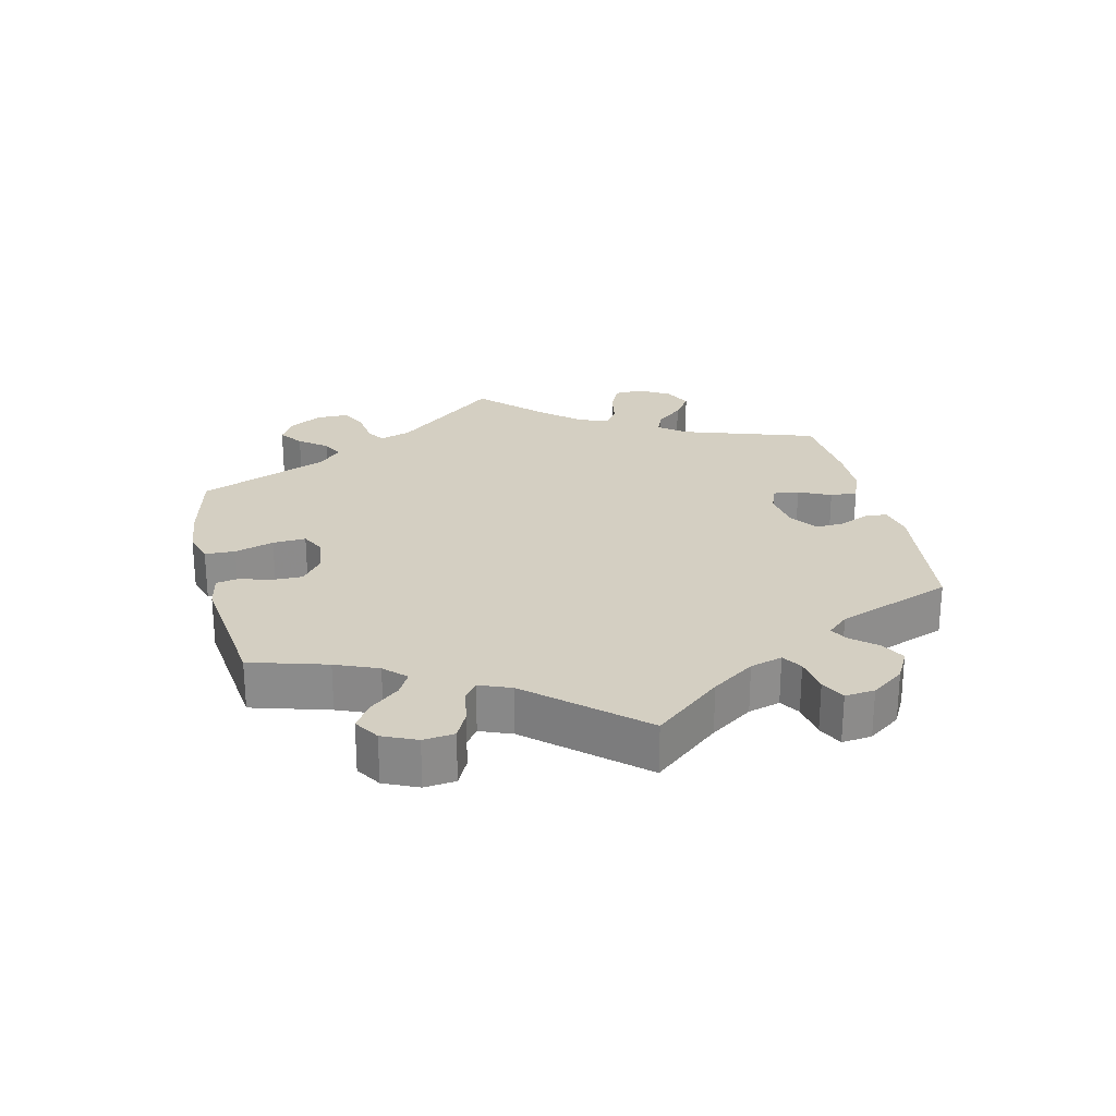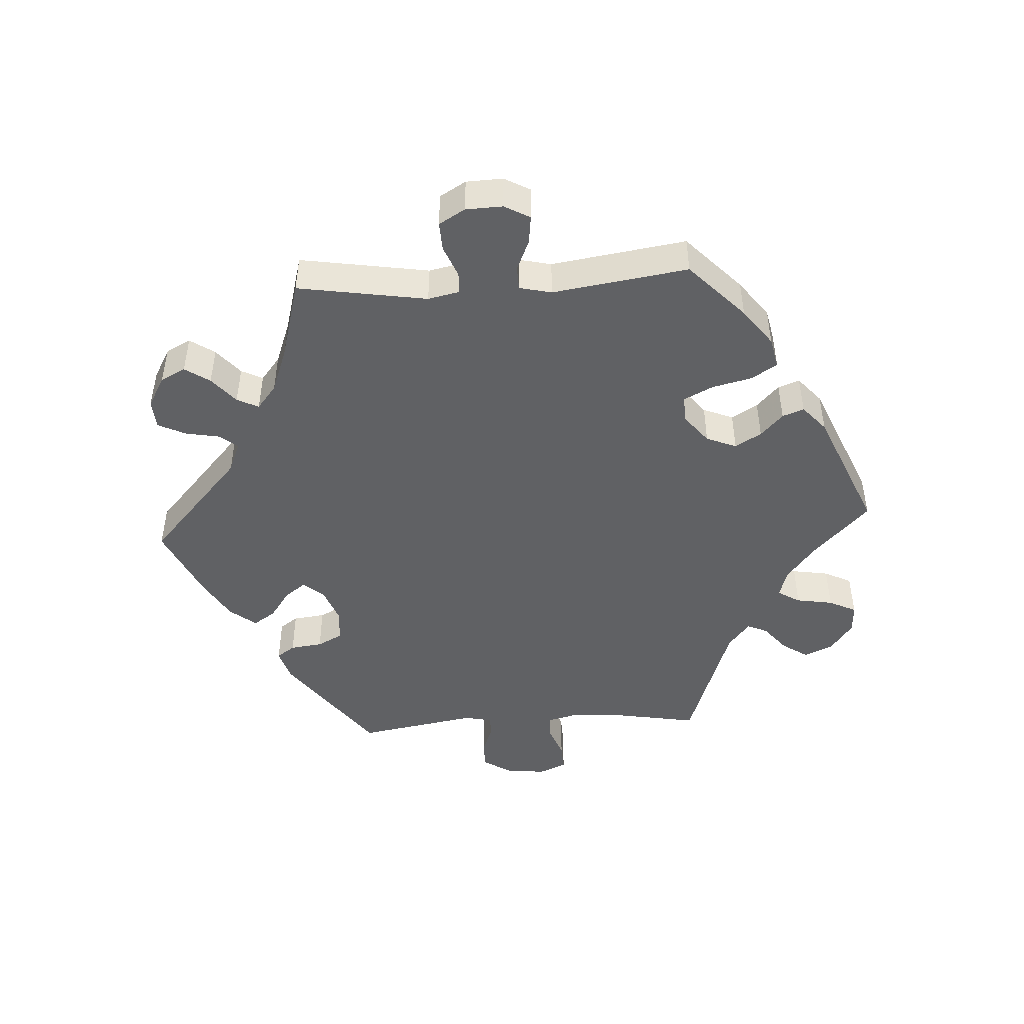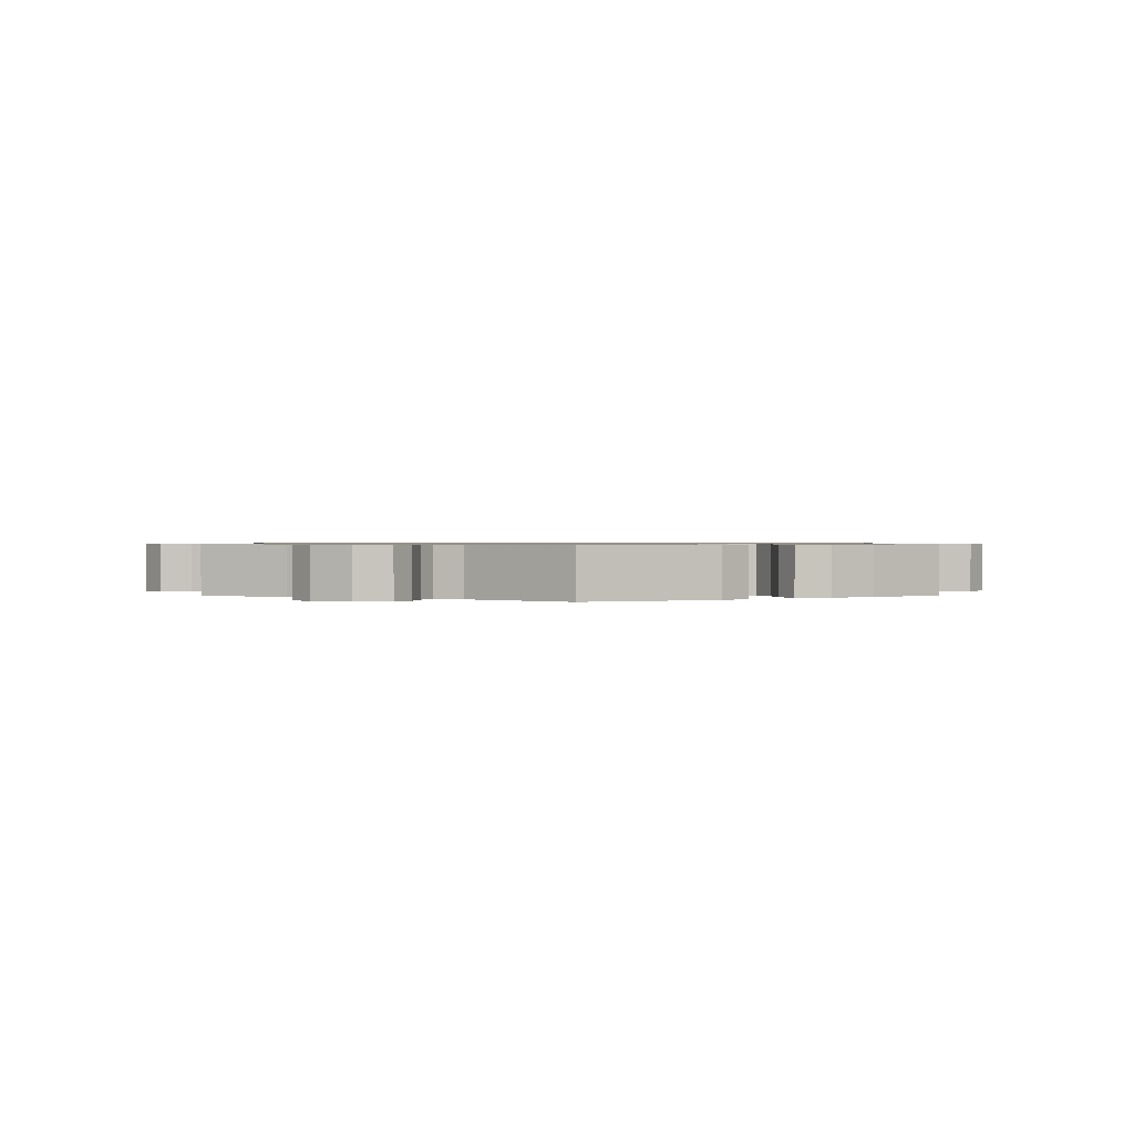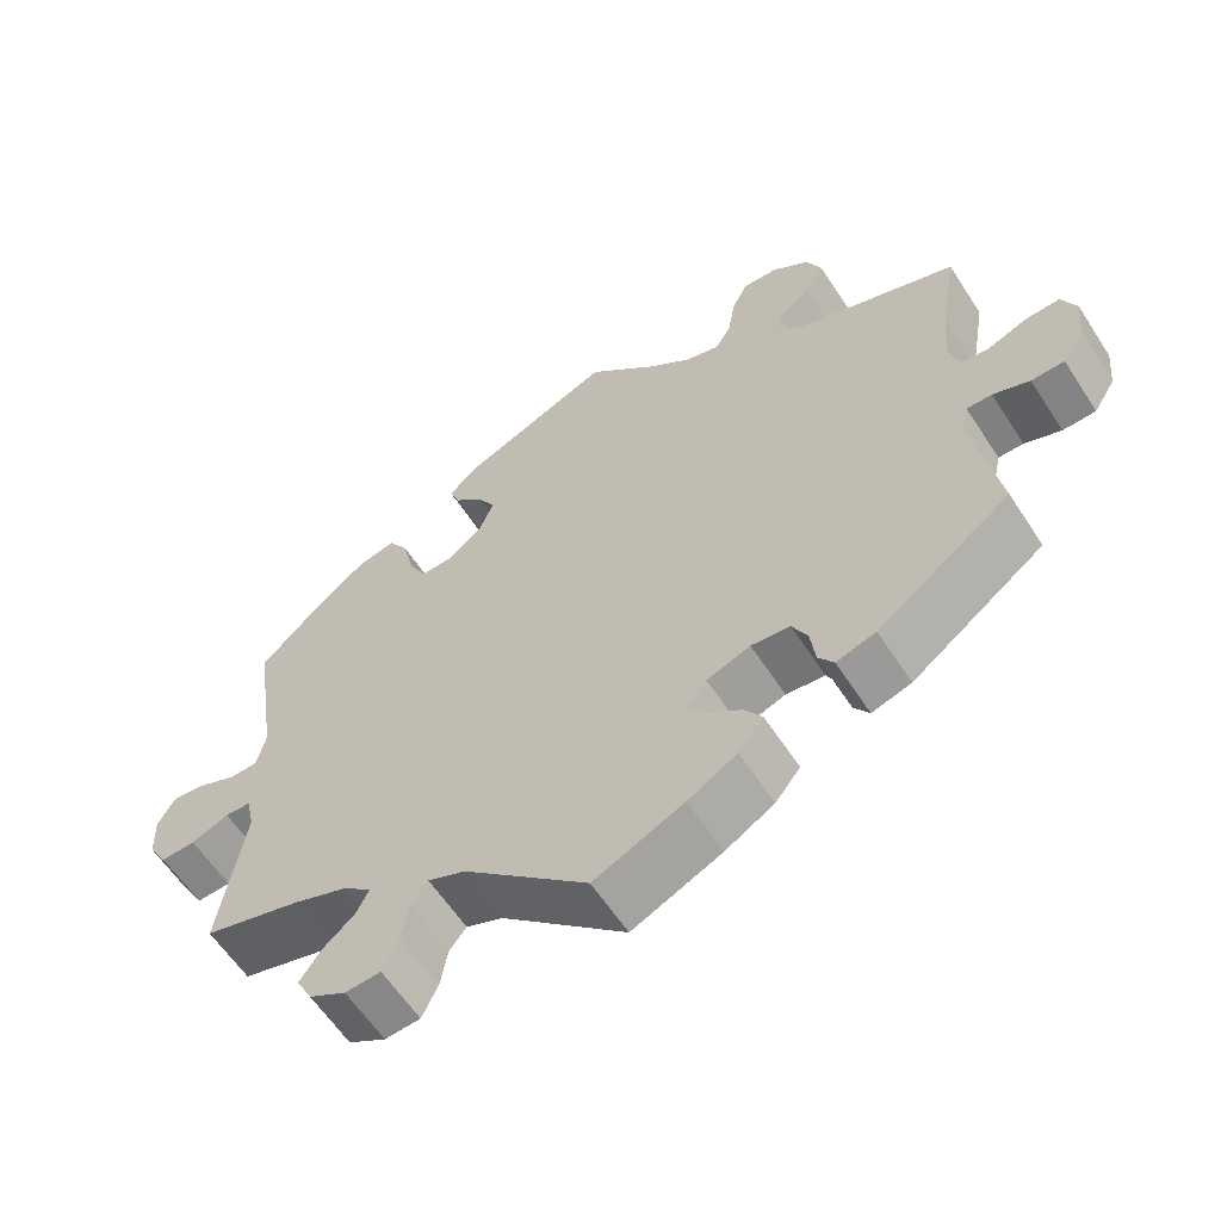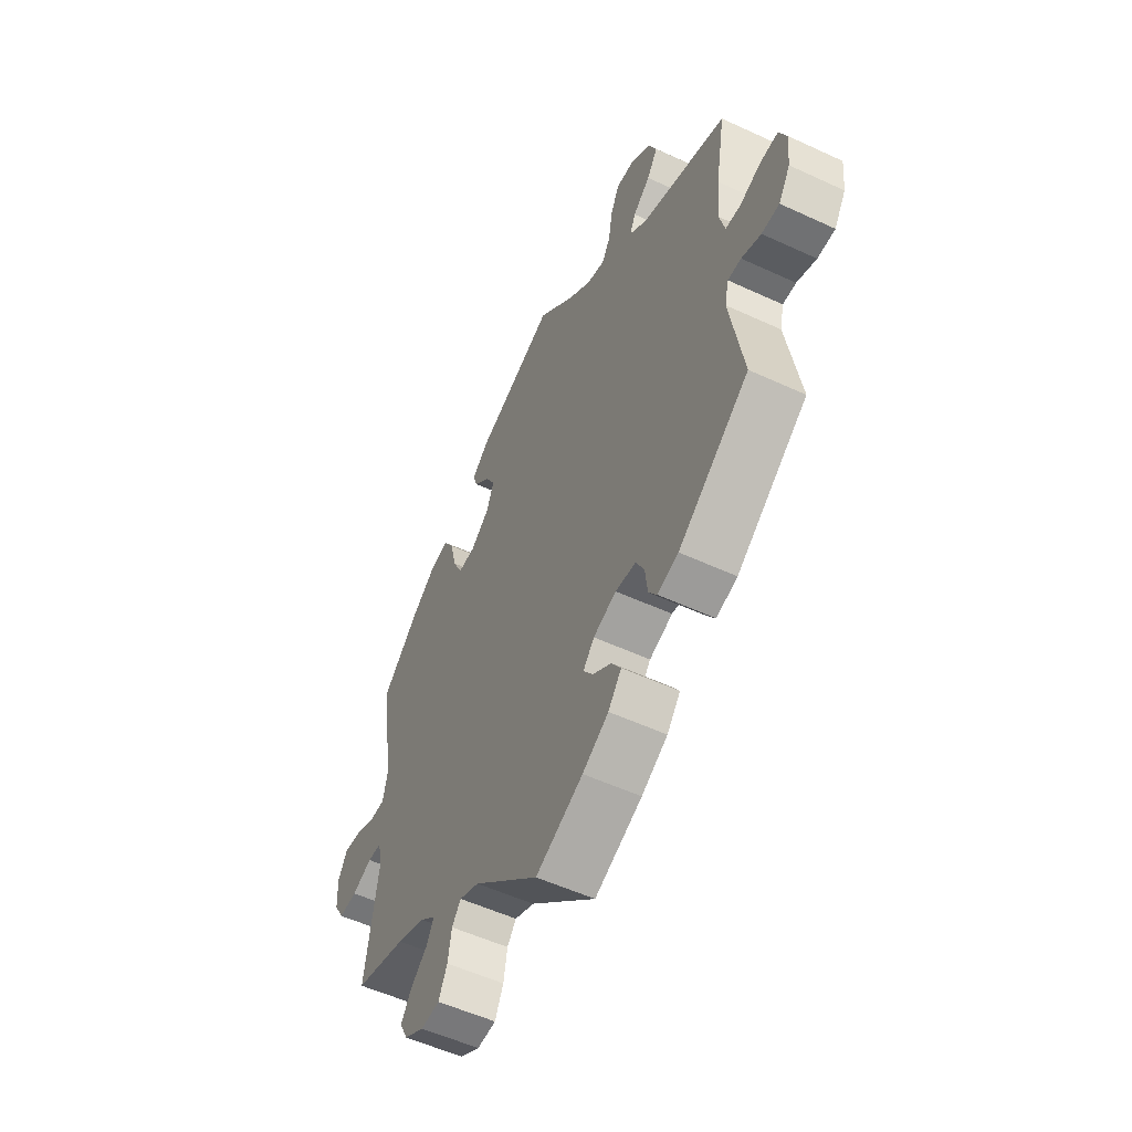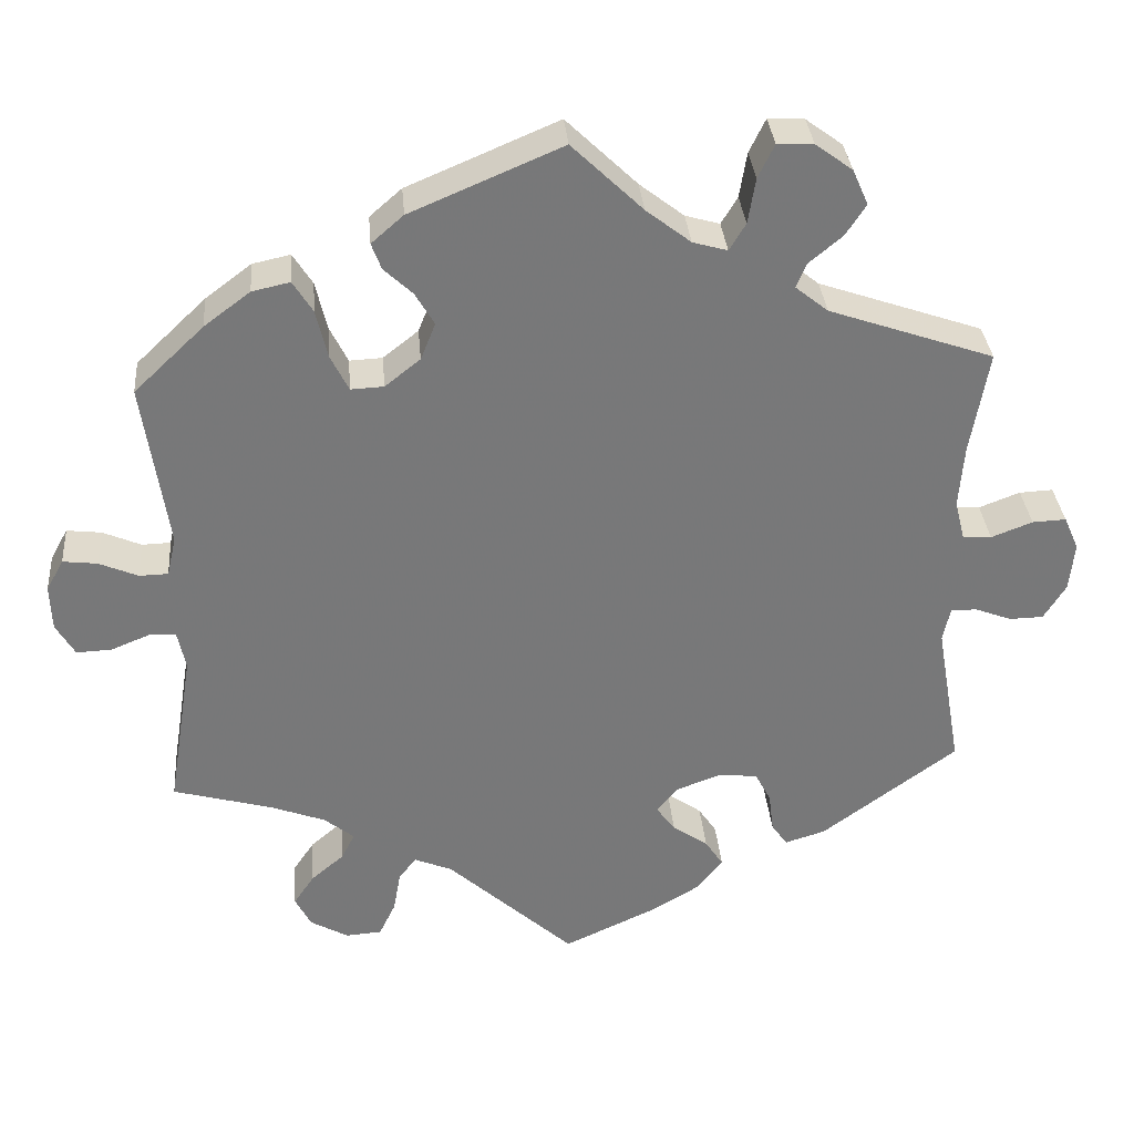
<metadata>
{"format":"obj","ext":"obj","renderer":"f3d","projection":"perspective","resolution":1024,"background":"white","views":[{"elev":25.8,"azim":46.9,"up":"+Y"},{"elev":-46.8,"azim":-86.6,"up":"+Y"},{"elev":0.8,"azim":118.9,"up":"+Y"},{"elev":-60.1,"azim":32.9,"up":"+Z"},{"elev":-53.9,"azim":63.7,"up":"+Z"},{"elev":32.9,"azim":-4.8,"up":"+Z"}]}
</metadata>
<code>
v -0.416 0.07 0.37
v -0.36 0.07 0.412
v -0.314 0.07 0.422
v -0.29 0.07 0.384
v -0.276 0.07 0.325
v -0.254 0.07 0.281
v -0.214 0.07 0.283
v -0.171 0.07 0.317
v -0.153 0.07 0.362
v -0.176 0.07 0.401
v -0.211 0.07 0.434
v -0.223 0.07 0.466
v -0.184 0.07 0.5
v 0 0.07 0.578
v 0.086 0.07 0.495
v 0.14 0.07 0.453
v 0.182 0.07 0.441
v 0.202 0.07 0.474
v 0.211 0.07 0.529
v 0.231 0.07 0.57
v 0.275 0.07 0.568
v 0.32 0.07 0.535
v 0.339 0.07 0.492
v 0.314 0.07 0.454
v 0.274 0.07 0.421
v 0.261 0.07 0.391
v 0.301 0.07 0.359
v 0.501 0.07 0.29
v 0.479 0.07 0.164
v 0.473 0.07 0.088
v 0.485 0.07 0.04
v 0.52 0.07 0.038
v 0.57 0.07 0.057
v 0.611 0.07 0.059
v 0.629 0.07 0.018
v 0.623 0.07 -0.041
v 0.596 0.07 -0.084
v 0.555 0.07 -0.085
v 0.51 0.07 -0.068
v 0.479 0.07 -0.068
v 0.47 0.07 -0.109
v 0.501 0.07 -0.288
v 0.336 0.07 -0.409
v 0.287 0.07 -0.424
v 0.268 0.07 -0.397
v 0.262 0.07 -0.349
v 0.243 0.07 -0.312
v 0.195 0.07 -0.307
v 0.141 0.07 -0.327
v 0.115 0.07 -0.358
v 0.138 0.07 -0.389
v 0.181 0.07 -0.419
v 0.203 0.07 -0.452
v 0.172 0.07 -0.491
v 0.111 0.07 -0.527
v 0 0.07 -0.578
v -0.154 0.07 -0.439
v -0.2 0.07 -0.42
v -0.221 0.07 -0.447
v -0.23 0.07 -0.497
v -0.25 0.07 -0.539
v -0.294 0.07 -0.542
v -0.34 0.07 -0.516
v -0.359 0.07 -0.479
v -0.334 0.07 -0.442
v -0.294 0.07 -0.408
v -0.278 0.07 -0.376
v -0.314 0.07 -0.347
v -0.381 0.07 -0.322
v -0.501 0.07 -0.289
v -0.47 0.07 -0.096
v -0.48 0.07 -0.049
v -0.512 0.07 -0.048
v -0.559 0.07 -0.067
v -0.602 0.07 -0.069
v -0.625 0.07 -0.03
v -0.627 0.07 0.025
v -0.606 0.07 0.063
v -0.564 0.07 0.058
v -0.517 0.07 0.038
v -0.482 0.07 0.039
v -0.471 0.07 0.087
v -0.501 0.07 0.289
v -0.416 0 0.37
v -0.36 0 0.412
v -0.314 0 0.422
v -0.29 0 0.384
v -0.276 0 0.325
v -0.254 0 0.281
v -0.214 0 0.283
v -0.171 0 0.317
v -0.153 0 0.362
v -0.176 0 0.401
v -0.211 0 0.434
v -0.223 0 0.466
v -0.184 0 0.5
v 0 0 0.578
v 0.086 0 0.495
v 0.14 0 0.453
v 0.182 0 0.441
v 0.202 0 0.474
v 0.211 0 0.529
v 0.231 0 0.57
v 0.275 0 0.568
v 0.32 0 0.535
v 0.339 0 0.492
v 0.314 0 0.454
v 0.274 0 0.421
v 0.261 0 0.391
v 0.301 0 0.359
v 0.501 0 0.29
v 0.479 0 0.164
v 0.473 0 0.088
v 0.485 0 0.04
v 0.52 0 0.038
v 0.57 0 0.057
v 0.611 0 0.059
v 0.629 0 0.018
v 0.623 0 -0.041
v 0.596 0 -0.084
v 0.555 0 -0.085
v 0.51 0 -0.068
v 0.479 0 -0.068
v 0.47 0 -0.109
v 0.501 0 -0.288
v 0.336 0 -0.409
v 0.287 0 -0.424
v 0.268 0 -0.397
v 0.262 0 -0.349
v 0.243 0 -0.312
v 0.195 0 -0.307
v 0.141 0 -0.327
v 0.115 0 -0.358
v 0.138 0 -0.389
v 0.181 0 -0.419
v 0.203 0 -0.452
v 0.172 0 -0.491
v 0.111 0 -0.527
v 0 0 -0.578
v -0.154 0 -0.439
v -0.2 0 -0.42
v -0.221 0 -0.447
v -0.23 0 -0.497
v -0.25 0 -0.539
v -0.294 0 -0.542
v -0.34 0 -0.516
v -0.359 0 -0.479
v -0.334 0 -0.442
v -0.294 0 -0.408
v -0.278 0 -0.376
v -0.314 0 -0.347
v -0.381 0 -0.322
v -0.501 0 -0.289
v -0.47 0 -0.096
v -0.48 0 -0.049
v -0.512 0 -0.048
v -0.559 0 -0.067
v -0.602 0 -0.069
v -0.625 0 -0.03
v -0.627 0 0.025
v -0.606 0 0.063
v -0.564 0 0.058
v -0.517 0 0.038
v -0.482 0 0.039
v -0.471 0 0.087
v -0.501 0 0.289
f 82 83 1 2
f 81 82 2 3
f 77 78 79 80
f 77 80 81
f 76 77 81
f 73 74 75 76
f 72 73 76 81
f 71 72 81 3
f 69 70 71 3
f 63 64 65 66
f 63 66 67
f 62 63 67
f 59 60 61 62
f 59 62 67
f 58 59 67
f 57 58 67 68
f 55 56 57
f 54 55 57 68
f 51 52 53 54
f 50 51 54 68
f 43 44 45 46
f 41 42 43 46
f 40 41 46 47
f 36 37 38 39
f 36 39 40
f 35 36 40
f 32 33 34 35
f 31 32 35 40
f 30 31 40 47
f 27 28 29
f 26 27 29 30
f 22 23 24 25
f 22 25 26
f 21 22 26
f 18 19 20 21
f 17 18 21 26
f 16 17 26 30
f 12 13 14 15
f 10 11 12 15
f 9 10 15 16
f 8 9 16 30
f 69 3 4 5
f 69 5 6
f 49 50 68 69
f 48 49 69 6
f 47 48 6 7
f 7 8 30 47
f 85 84 166 165
f 86 85 165 164
f 163 162 161 160
f 164 163 160
f 164 160 159
f 159 158 157 156
f 164 159 156 155
f 86 164 155 154
f 86 154 153 152
f 149 148 147 146
f 150 149 146
f 150 146 145
f 145 144 143 142
f 150 145 142
f 150 142 141
f 151 150 141 140
f 140 139 138
f 151 140 138 137
f 137 136 135 134
f 151 137 134 133
f 129 128 127 126
f 129 126 125 124
f 130 129 124 123
f 122 121 120 119
f 123 122 119
f 123 119 118
f 118 117 116 115
f 123 118 115 114
f 130 123 114 113
f 112 111 110
f 113 112 110 109
f 108 107 106 105
f 109 108 105
f 109 105 104
f 104 103 102 101
f 109 104 101 100
f 113 109 100 99
f 98 97 96 95
f 98 95 94 93
f 99 98 93 92
f 113 99 92 91
f 88 87 86 152
f 89 88 152
f 152 151 133 132
f 89 152 132 131
f 90 89 131 130
f 130 113 91 90
f 1 84 85 2
f 2 85 86 3
f 3 86 87 4
f 4 87 88 5
f 5 88 89 6
f 6 89 90 7
f 7 90 91 8
f 8 91 92 9
f 9 92 93 10
f 10 93 94 11
f 11 94 95 12
f 12 95 96 13
f 13 96 97 14
f 14 97 98 15
f 15 98 99 16
f 16 99 100 17
f 17 100 101 18
f 18 101 102 19
f 19 102 103 20
f 20 103 104 21
f 21 104 105 22
f 22 105 106 23
f 23 106 107 24
f 24 107 108 25
f 25 108 109 26
f 26 109 110 27
f 27 110 111 28
f 28 111 112 29
f 29 112 113 30
f 30 113 114 31
f 31 114 115 32
f 32 115 116 33
f 33 116 117 34
f 34 117 118 35
f 35 118 119 36
f 36 119 120 37
f 37 120 121 38
f 38 121 122 39
f 39 122 123 40
f 40 123 124 41
f 41 124 125 42
f 42 125 126 43
f 43 126 127 44
f 44 127 128 45
f 45 128 129 46
f 46 129 130 47
f 47 130 131 48
f 48 131 132 49
f 49 132 133 50
f 50 133 134 51
f 51 134 135 52
f 52 135 136 53
f 53 136 137 54
f 54 137 138 55
f 55 138 139 56
f 56 139 140 57
f 57 140 141 58
f 58 141 142 59
f 59 142 143 60
f 60 143 144 61
f 61 144 145 62
f 62 145 146 63
f 63 146 147 64
f 64 147 148 65
f 65 148 149 66
f 66 149 150 67
f 67 150 151 68
f 68 151 152 69
f 69 152 153 70
f 70 153 154 71
f 71 154 155 72
f 72 155 156 73
f 73 156 157 74
f 74 157 158 75
f 75 158 159 76
f 76 159 160 77
f 77 160 161 78
f 78 161 162 79
f 79 162 163 80
f 80 163 164 81
f 81 164 165 82
f 82 165 166 83
f 83 166 84 1

</code>
